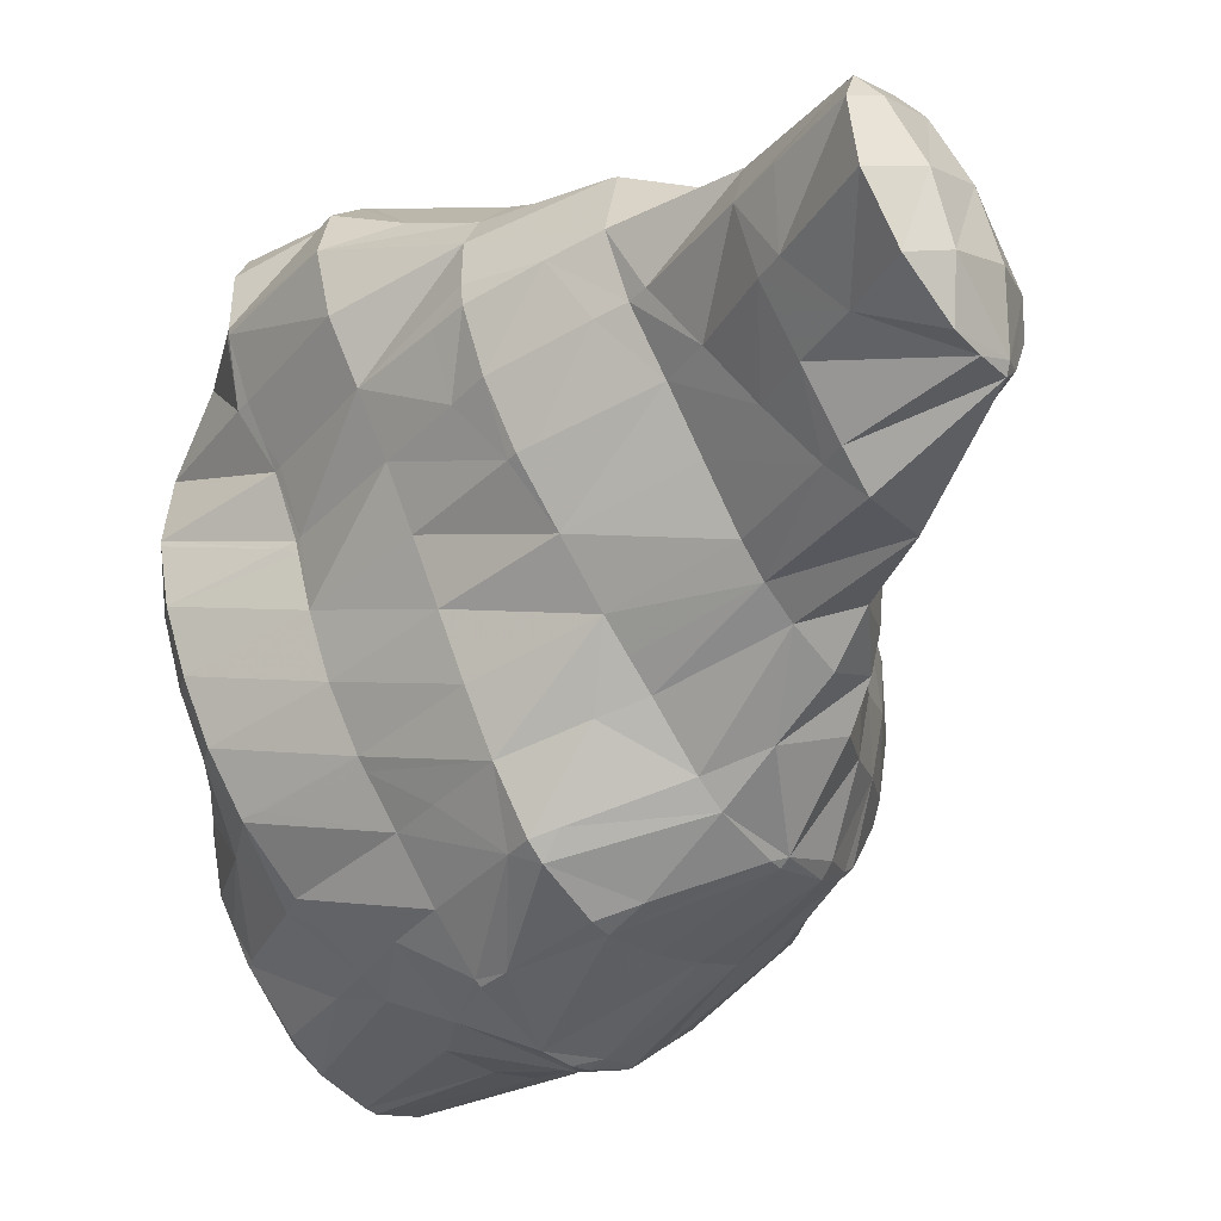
<metadata>
{"format":"obj","ext":"obj","renderer":"f3d","projection":"perspective","resolution":1024,"background":"white","views":[{"elev":-67.8,"azim":123.7,"up":"+Y"}]}
</metadata>
<code>
v 269.6 299.5 88.38
v 269.9 300 88.28
v 269.5 299.6 88.47
v 268.8 299 88.48
v 271.3 303.4 87.5
v 271.3 303.7 87.44
v 271.1 303.6 87.57
v 269.7 302.5 88.59
v 270.7 301.2 88.03
v 268.2 301.3 89.08
v 267.9 298.5 88.59
v 266.7 300 89.24
v 265.2 298.6 89.04
v 265.8 297.9 88.66
v 264.5 297.8 88.64
v 270.8 305.7 86.92
v 269.9 305.1 87.8
v 268.4 304 88.57
v 266.9 302.7 88.99
v 265.4 301.4 89.21
v 264 300.1 89.15
v 262.8 298.3 88.45
v 262.5 298.6 88.51
v 262.4 298.4 88.39
v 269.5 307 86.55
v 268.6 306.5 87.35
v 267.1 305.3 88.1
v 265.6 304.1 88.54
v 264.2 302.8 88.81
v 262.7 301.5 88.81
v 261.3 300 88.18
v 261.1 299.8 88.02
v 267.7 307.4 86.41
v 266.9 307.3 86.4
v 265.9 306.5 87.06
v 264.4 305.3 87.65
v 262.9 304.1 88.03
v 261.4 302.8 88.03
v 260.8 300.4 87.85
v 260.4 301.7 87.53
v 265.5 306.9 86.46
v 263.7 306 86.61
v 261.9 305 86.79
v 260.7 303.4 87.12
v 276.9 299.4 84.68
v 277.9 300.9 84.35
v 276.5 299.9 85.07
v 275.1 298.7 85.51
v 275.5 298 84.97
v 273.6 297.4 85.67
v 273.9 296.8 85.2
v 272.2 296 85.35
v 278.6 303.4 83.78
v 278.6 304 83.62
v 278.2 303.8 84.02
v 276.7 302.7 85.07
v 278 301.1 84.31
v 275.2 301.5 85.71
v 273.8 300.3 86.24
v 272.3 299.1 86.67
v 272.1 296 85.35
v 270.8 297.8 86.76
v 269.4 296.2 86.04
v 269.8 295.6 85.36
v 268.8 295.6 85.34
v 278.3 306.3 83.06
v 276.9 305.4 84.4
v 275.4 304.2 85.22
v 273.9 303 85.94
v 272.5 301.9 86.78
v 271 300.8 87.79
v 268 298.3 88.37
v 267.1 295.6 85.26
v 266.6 296.5 86.49
v 266.2 295.7 85.2
v 278.2 306.6 82.97
v 277.5 308 82.61
v 277.2 307.8 83.04
v 275.7 306.8 84.32
v 274.2 305.7 85.16
v 272.7 304.6 86.13
v 264 296.3 84.99
v 276.2 309.4 82.23
v 275.9 309.2 82.67
v 274.4 308.2 84
v 272.9 307.1 84.96
v 271.4 306.1 86.27
v 263.9 296.3 84.98
v 262.3 297.3 84.68
v 274.9 310.3 81.97
v 274.6 310.4 81.92
v 273.1 309.5 83.37
v 271.6 308.4 84.44
v 270.1 307.4 85.8
v 260.9 298.6 84.32
v 272.3 311 81.71
v 271.9 310.7 82.21
v 270.4 309.7 83.47
v 268.9 308.6 84.62
v 267.4 307.6 86.01
v 260.1 300.9 86.04
v 259.8 300.1 83.92
v 271.5 311 81.67
v 269.4 311 81.61
v 269.2 310.8 81.9
v 267.7 309.7 83.08
v 266.2 308.6 84.09
v 264.7 307.5 84.88
v 263.2 306.3 85.58
v 261.7 305.1 86.22
v 260.2 303.7 85.87
v 259.1 301.5 83.53
v 259 301.9 83.45
v 269 310.9 81.61
v 266.9 310.3 81.67
v 265.3 309.9 81.73
v 265 309.6 82.06
v 263.5 308.5 82.9
v 262 307.3 83.46
v 260.5 306 83.75
v 259.1 304.5 83.04
v 258.9 304.3 82.86
v 264.8 309.7 81.75
v 263 308.8 81.91
v 261.4 307.7 82.11
v 259.9 306.4 82.37
v 259 304.5 82.8
v 281.1 302.6 80.06
v 281.2 302.8 80.02
v 281.1 302.7 80.16
v 279.6 301.5 80.75
v 279.7 301.3 80.34
v 278.8 300.7 80.46
v 276.7 299 81.24
v 276.4 298.6 80.87
v 275.4 297.4 81.14
v 274 296 81.42
v 272.2 295.8 84.75
v 272.4 294.9 81.63
v 272 294.8 81.65
v 281.9 304.7 79.59
v 281.8 305.8 79.31
v 281.3 305.5 80.12
v 279.8 304.6 81.84
v 278.1 300.2 80.54
v 276.6 298.9 80.81
v 270.5 294.1 81.76
v 268 294.3 83.55
v 268.6 293.3 81.89
v 266.7 292.7 81.97
v 281.2 307.7 78.83
v 280 307.1 80.55
v 278.4 306.3 82.89
v 265.3 294.5 83.64
v 266.5 292.7 81.97
v 264.1 292.9 81.82
v 279.9 309 78.46
v 278.7 308.5 80.29
v 263.9 296.2 84.94
v 263.1 293.5 81.65
v 262.6 294.1 81.84
v 262.5 294 81.5
v 277.9 309.8 78.2
v 277.5 309.7 79.02
v 261.3 295.5 81.22
v 261.3 295.4 81.11
v 277.1 309.9 78.14
v 274.7 310.4 81.43
v 275.4 310.1 78.03
v 261.2 295.5 81.08
v 260.5 297.2 80.66
v 274.2 310.2 77.98
v 272.7 310.2 77.91
v 259.7 299 80.2
v 271.6 310.2 77.87
v 269.6 310.1 77.84
v 259.1 300.8 79.73
v 259.1 300.9 79.7
v 269.1 310 77.84
v 267 309.4 77.91
v 265.4 308.9 77.98
v 259.3 303.4 79.11
v 259.1 304 81.1
v 259.5 303.8 79.01
v 265 308.7 78
v 263.2 307.8 78.18
v 261.7 306.5 78.42
v 260.4 305.1 78.72
v 282 300.9 76.52
v 282.2 302.7 76.11
v 280.8 299.3 76.87
v 278.2 300.1 80.3
v 279.2 298.2 77.07
v 276.7 298.8 80.63
v 277.6 297.1 77.29
v 276 295.9 77.52
v 274.5 294.7 77.77
v 273 293.5 78.01
v 270.9 293.4 80.36
v 271.4 292.3 78.24
v 269.4 291.7 79.14
v 269.7 291.3 78.42
v 269 291.2 78.43
v 281.7 304.2 75.72
v 281.5 304.5 75.63
v 266.6 292.4 81.13
v 267.1 291.3 78.35
v 266.5 291.5 78.27
v 280.2 305.9 75.44
v 280.7 305.3 75.41
v 280.1 305.8 75.28
v 264.9 292.6 77.95
v 278.9 307.5 76.32
v 278.3 306.7 74.99
v 262.6 293.9 81
v 263.6 293.9 77.58
v 277.5 309.3 77.5
v 276.3 307.4 74.74
v 262.4 295.3 77.19
v 261.3 295.4 80.99
v 274.8 309.3 76.82
v 276.1 307.4 74.73
v 273.6 307.6 74.61
v 261.3 296.8 76.78
v 272.1 309.4 76.96
v 273.3 307.5 74.61
v 270.7 307.7 75.52
v 271.2 307 74.65
v 269.7 306.6 74.7
v 260.7 298.2 76.43
v 260.4 298.7 77.06
v 260.6 298.7 76.29
v 269.3 309.7 77.52
v 269.1 306.4 74.72
v 267.9 308.1 76.58
v 266.4 306.7 76.02
v 267.2 305.6 74.86
v 265 305.2 75.63
v 265.4 304.7 75.02
v 263.7 303.9 75.15
v 260.9 300.9 75.77
v 260.6 301.4 76.39
v 261.5 302 75.53
v 265.1 308.6 77.82
v 263.7 307.1 77.47
v 263.5 303.8 75.16
v 262.2 305.8 77.48
v 260.7 304.6 77.95
v 262 302.6 75.39
v 279.8 296.8 73.47
v 280.1 297.3 73.34
v 279.7 297.2 74.53
v 278.2 295.9 74.91
v 278.5 295.4 73.76
v 276.7 294.4 74.25
v 276.8 294.3 73.96
v 276.6 294.2 73.97
v 281.3 301.3 74.38
v 280.6 300.2 72.67
v 280.6 298.8 73.01
v 274.8 293.6 74.07
v 272.9 292.8 74.17
v 271.8 292.5 74.21
v 271 292.2 75.68
v 269.5 291.4 77.61
v 281.4 304.4 75.46
v 280.1 302.3 72.33
v 280 302.2 72.16
v 270.8 292.3 74.24
v 268.7 291.6 74.33
v 266.8 291.4 77.09
v 267.7 291.5 74.33
v 279.7 302.7 72.03
v 279 303.7 71.74
v 265.8 291.9 74.16
v 265.5 292 74.11
v 277.6 305.1 71.93
v 278.2 304.3 71.57
v 277.4 304.9 71.41
v 264.1 293.3 73.75
v 276.2 307.2 74.39
v 275.3 305.5 71.18
v 263.4 294.5 73.44
v 263 295 73.82
v 263.2 295 73.31
v 273.5 307.3 74.07
v 274.4 305.6 71.12
v 272.7 305.7 71.04
v 262.8 297.2 72.77
v 261.7 296.9 75.48
v 271.6 305.7 71
v 269.6 305.5 70.98
v 262.9 298 72.56
v 261.9 299.3 73.95
v 263 299.8 72.13
v 269.2 305.5 70.98
v 267.2 304.8 71.07
v 265.4 303.9 71.22
v 263.6 303.7 74.79
v 264 302.5 71.51
v 262.1 302.4 74.94
v 263.2 300.5 71.96
v 279.8 296.4 71.21
v 278.3 295 70.81
v 276.8 294.2 73.43
v 280 298.7 69.2
v 279.7 296.2 69.61
v 280 298.6 69.03
v 278.2 294.9 69.89
v 276.5 293.9 70.05
v 274.7 292.9 70.23
v 272.9 292 70.4
v 271.9 291.6 70.45
v 279.8 298.9 68.96
v 278.9 300.2 68.62
v 270.7 291.5 70.44
v 269.1 291.7 70.33
v 268.4 291.6 72.41
v 278.9 303.5 71.44
v 278.3 300.5 68.51
v 277.5 301.6 68.8
v 277.2 301.1 68.32
v 268 293.2 69.93
v 267.2 292.7 71.08
v 265.6 292.1 73.79
v 276.2 303.3 69.73
v 275 301.3 68.21
v 274.8 301.6 68.48
v 274.2 301 68.24
v 268.9 296.4 69.19
v 268.9 296.4 69.24
v 269 296.6 69.14
v 267.4 295.4 70.35
v 268.2 294.2 69.68
v 265.9 294.3 71.51
v 264.3 293.4 73.3
v 274.9 305 70.68
v 273.4 303.4 69.71
v 273 300.5 68.32
v 272 302 69.41
v 270.5 300.6 69.47
v 271.5 299.4 68.55
v 269 299.4 69.74
v 270.1 298 68.83
v 267.6 298.1 70.21
v 266.1 297 70.88
v 264.6 295.9 71.8
v 272.1 305.1 70.56
v 270.7 303.6 70.01
v 269.2 302.2 69.95
v 267.7 300.9 70.11
v 266.3 299.7 70.49
v 264.8 298.5 71.14
v 263.3 297.4 72.26
v 269.4 305.3 70.83
v 267.9 303.8 70.44
v 266.5 302.5 70.43
v 265 301.2 70.81
v 263.5 300.1 71.7
v 279.4 292.9 66.42
v 279.5 294.7 65.99
v 278.4 294.6 69.35
v 276.9 293.1 68.8
v 278 291.5 66.72
v 275.5 291.7 68.27
v 276.2 290.6 66.87
v 274 290.2 67.66
v 274.3 289.7 67.02
v 273.2 289.2 67.09
v 278.6 296.8 66.79
v 278 295.9 65.64
v 271.5 290.2 66.79
v 278.8 300 68.42
v 277.4 298.3 67.04
v 276.5 296 65.55
v 275.9 296.7 66.06
v 274.7 295.5 65.61
v 272 292.3 66.31
v 271.5 292.9 66.94
v 272.8 293.8 65.96
v 270 292.1 68.87
v 276.1 299.9 67.46
v 274.6 298.5 67.06
v 274.4 295.4 65.64
v 273.2 297.1 67.07
v 271.7 295.9 67.4
v 273 294.1 65.9
v 270.2 294.7 68.07
v 268.7 293.6 69.22
v 273.3 300.2 67.98
v 271.8 298.8 68.05
v 270.4 297.6 68.44
v 280.5 290.9 62.96
v 280.5 292 62.67
v 279.8 292.1 65.13
v 278.3 291 66.02
v 279.5 289 63.38
v 276.9 289.4 65.26
v 277.8 288.1 63.55
v 275.8 288 63.5
v 279.3 293.5 62.28
v 274.9 288.4 63.37
v 274 288.9 63.22
v 277.3 294.6 63.3
v 277.8 293.8 62.16
v 276.6 293.6 62.15
v 273.7 289.6 63.04
v 272.9 290.8 64.21
v 273.7 291.1 62.67
v 274.5 295.2 65.41
v 275.6 293.3 62.2
v 273 294 65.68
v 274.1 292.1 62.43
v 279.9 291.4 62.34
v 278.4 290 62.24
v 277 288.8 62.65
v 278.6 292.8 61.9
v 277.2 291.4 61.75
v 275.7 290.1 62.06
v 274.2 289 62.97
v 275.9 292.9 61.97
v 274.4 291.6 62.18
g foo
f 1 2 3
f 4 1 3
f 5 6 7
f 5 7 8
f 5 8 9
f 9 8 2
f 2 8 3
f 3 8 10
f 4 3 11
f 11 3 12
f 12 3 10
f 11 12 13
f 11 13 14
f 15 14 13
f 16 17 7
f 16 7 6
f 18 8 17
f 8 7 17
f 19 10 18
f 10 8 18
f 20 12 19
f 12 10 19
f 21 13 20
f 13 12 20
f 15 13 22
f 22 13 23
f 23 13 21
f 24 22 23
f 25 26 17
f 25 17 16
f 27 18 26
f 18 17 26
f 28 19 27
f 19 18 27
f 29 20 28
f 20 19 28
f 30 21 29
f 21 20 29
f 31 23 30
f 23 21 30
f 24 23 31
f 24 31 32
f 25 33 26
f 34 35 33
f 33 35 26
f 26 35 27
f 36 28 35
f 28 27 35
f 37 29 36
f 29 28 36
f 38 30 37
f 30 29 37
f 39 31 40
f 40 31 38
f 38 31 30
f 39 32 31
f 34 41 35
f 42 36 35
f 42 35 41
f 43 37 36
f 43 36 42
f 44 38 37
f 44 37 43
f 44 40 38
f 45 46 47
f 45 47 48
f 45 48 49
f 49 48 50
f 49 50 51
f 52 51 50
f 53 54 55
f 53 55 56
f 53 56 57
f 57 56 46
f 46 56 47
f 47 56 58
f 59 48 58
f 48 47 58
f 60 50 59
f 50 48 59
f 52 50 61
f 61 50 62
f 62 50 60
f 61 62 63
f 61 63 64
f 65 64 63
f 66 67 55
f 66 55 54
f 68 56 67
f 56 55 67
f 69 58 68
f 58 56 68
f 70 59 69
f 59 58 69
f 71 60 70
f 60 59 70
f 2 1 71
f 1 62 71
f 62 60 71
f 1 4 62
f 4 72 62
f 72 63 62
f 65 63 73
f 73 63 74
f 74 63 72
f 75 73 74
f 76 77 78
f 76 78 66
f 66 78 67
f 67 78 79
f 80 68 79
f 68 67 79
f 81 69 80
f 69 68 80
f 6 5 81
f 5 70 81
f 70 69 81
f 71 5 9
f 71 70 5
f 71 9 2
f 72 4 11
f 74 11 14
f 74 72 11
f 14 15 74
f 74 15 75
f 75 15 82
f 83 84 78
f 83 78 77
f 85 79 84
f 79 78 84
f 86 80 85
f 80 79 85
f 87 81 86
f 81 80 86
f 81 16 6
f 81 87 16
f 22 82 15
f 22 88 82
f 89 88 22
f 89 22 24
f 83 90 84
f 91 92 90
f 90 92 84
f 84 92 85
f 93 86 92
f 86 85 92
f 94 87 93
f 87 86 93
f 87 25 16
f 87 94 25
f 32 95 24
f 95 89 24
f 96 97 92
f 96 92 91
f 98 93 97
f 93 92 97
f 99 94 98
f 94 93 98
f 33 25 100
f 25 94 100
f 94 99 100
f 100 34 33
f 101 39 40
f 101 102 39
f 39 102 32
f 32 102 95
f 96 103 97
f 104 105 103
f 103 105 97
f 97 105 98
f 106 99 105
f 99 98 105
f 107 100 106
f 100 99 106
f 41 34 108
f 34 100 108
f 100 107 108
f 108 42 41
f 108 109 42
f 109 43 42
f 109 110 43
f 110 44 43
f 110 111 44
f 101 40 44
f 101 44 111
f 101 111 112
f 112 111 113
f 112 102 101
f 104 114 105
f 115 106 105
f 115 105 114
f 116 117 115
f 115 117 106
f 106 117 107
f 118 108 117
f 108 107 117
f 119 109 118
f 109 108 118
f 120 110 119
f 110 109 119
f 121 111 120
f 111 110 120
f 113 111 121
f 113 121 122
f 116 123 117
f 124 118 117
f 124 117 123
f 125 119 118
f 125 118 124
f 126 120 119
f 126 119 125
f 127 121 120
f 127 120 126
f 127 122 121
f 128 129 130
f 128 130 131
f 128 131 132
f 133 132 131
f 134 46 45
f 134 45 135
f 135 45 136
f 136 45 49
f 51 137 49
f 137 136 49
f 138 139 52
f 52 139 51
f 51 139 137
f 140 139 138
f 141 142 143
f 141 143 129
f 129 143 130
f 130 143 144
f 54 53 144
f 53 131 144
f 131 130 144
f 133 131 145
f 131 53 145
f 53 57 145
f 46 134 57
f 134 146 57
f 146 145 57
f 146 134 135
f 138 52 61
f 140 138 147
f 138 61 147
f 61 64 147
f 148 149 65
f 65 149 64
f 64 149 147
f 150 149 148
f 151 152 143
f 151 143 142
f 153 144 152
f 144 143 152
f 144 66 54
f 144 153 66
f 148 65 73
f 148 73 75
f 148 75 154
f 148 154 150
f 150 154 155
f 156 155 154
f 157 158 152
f 157 152 151
f 77 76 158
f 76 153 158
f 153 152 158
f 153 76 66
f 159 75 82
f 159 154 75
f 156 154 160
f 160 154 161
f 161 154 159
f 162 160 161
f 163 164 158
f 163 158 157
f 158 83 77
f 158 164 83
f 159 82 88
f 88 89 159
f 89 165 159
f 165 161 159
f 162 161 165
f 162 165 166
f 163 167 164
f 168 90 83
f 168 83 164
f 168 164 169
f 169 164 167
f 168 91 90
f 170 165 171
f 165 89 171
f 89 95 171
f 170 166 165
f 169 172 168
f 168 172 91
f 172 173 91
f 173 96 91
f 102 174 95
f 174 171 95
f 173 175 103
f 173 103 96
f 103 176 104
f 103 175 176
f 113 177 112
f 113 178 177
f 177 174 102
f 177 102 112
f 176 179 114
f 176 114 104
f 114 179 115
f 179 180 115
f 115 181 116
f 115 180 181
f 182 183 184
f 182 178 183
f 183 178 122
f 122 178 113
f 181 185 123
f 181 123 116
f 123 185 124
f 185 186 124
f 124 186 125
f 186 187 125
f 125 187 126
f 187 188 126
f 183 127 184
f 184 127 188
f 188 127 126
f 183 122 127
f 189 190 129
f 189 129 128
f 132 191 128
f 191 189 128
f 192 193 133
f 133 193 132
f 132 193 191
f 193 192 194
f 193 194 195
f 135 136 194
f 194 136 195
f 195 136 196
f 137 197 136
f 197 196 136
f 139 198 137
f 198 197 137
f 199 200 140
f 140 200 139
f 139 200 198
f 200 199 201
f 200 201 202
f 203 202 201
f 204 205 142
f 204 142 141
f 129 204 141
f 129 190 204
f 192 133 145
f 194 145 146
f 194 192 145
f 194 146 135
f 199 140 147
f 201 147 149
f 201 199 147
f 201 149 150
f 201 150 206
f 201 206 203
f 203 206 207
f 208 207 206
f 209 151 210
f 210 151 205
f 205 151 142
f 211 209 210
f 206 150 155
f 155 156 206
f 206 156 208
f 208 156 212
f 213 157 151
f 213 151 209
f 211 213 209
f 211 214 213
f 160 215 156
f 215 216 156
f 216 212 156
f 215 160 162
f 217 163 157
f 217 157 213
f 214 217 213
f 214 218 217
f 219 215 220
f 219 216 215
f 215 162 166
f 215 166 220
f 217 167 163
f 169 167 217
f 169 217 218
f 169 218 221
f 221 218 222
f 223 221 222
f 220 170 219
f 170 171 219
f 171 224 219
f 220 166 170
f 221 172 169
f 173 172 221
f 173 221 223
f 173 223 225
f 225 223 226
f 226 227 225
f 226 228 227
f 229 227 228
f 230 231 232
f 230 224 231
f 231 224 174
f 174 224 171
f 225 175 173
f 175 225 176
f 176 225 233
f 233 225 227
f 229 234 227
f 234 235 227
f 235 233 227
f 234 236 235
f 234 237 236
f 237 238 236
f 237 239 238
f 240 238 239
f 241 242 243
f 177 178 242
f 177 242 241
f 177 241 231
f 231 241 232
f 231 174 177
f 233 179 176
f 235 180 179
f 235 179 233
f 180 235 181
f 181 235 244
f 244 235 236
f 245 244 238
f 244 236 238
f 240 246 238
f 246 247 238
f 247 245 238
f 246 248 247
f 246 249 248
f 182 184 248
f 182 248 249
f 182 249 242
f 242 249 243
f 242 178 182
f 244 185 181
f 245 186 185
f 245 185 244
f 247 187 186
f 247 186 245
f 248 188 187
f 248 187 247
f 248 184 188
f 250 251 252
f 250 252 253
f 250 253 254
f 254 253 255
f 254 255 256
f 257 256 255
f 258 190 189
f 258 189 259
f 259 189 260
f 260 189 191
f 252 251 193
f 251 260 193
f 260 191 193
f 253 193 195
f 253 252 193
f 255 195 196
f 255 253 195
f 257 255 261
f 255 196 261
f 196 197 261
f 198 262 197
f 262 261 197
f 263 262 264
f 264 262 200
f 200 262 198
f 264 200 202
f 264 202 265
f 265 202 203
f 266 205 204
f 190 258 204
f 204 258 266
f 266 258 267
f 259 267 258
f 259 268 267
f 263 264 269
f 270 264 265
f 270 269 264
f 203 207 271
f 203 271 272
f 203 272 265
f 265 272 270
f 271 207 208
f 266 210 205
f 273 266 267
f 266 273 274
f 266 274 210
f 211 210 274
f 273 267 268
f 272 271 275
f 271 208 275
f 275 208 276
f 276 208 212
f 277 214 278
f 278 214 274
f 274 214 211
f 279 277 278
f 216 280 212
f 280 276 212
f 281 218 214
f 281 214 277
f 279 281 277
f 279 282 281
f 283 284 285
f 283 280 284
f 284 280 219
f 219 280 216
f 281 222 218
f 223 222 281
f 223 281 282
f 223 282 286
f 286 282 287
f 288 286 287
f 289 284 290
f 289 285 284
f 284 219 224
f 284 224 290
f 286 226 223
f 288 291 286
f 286 291 226
f 226 291 228
f 228 292 229
f 228 291 292
f 293 294 295
f 230 232 294
f 230 294 293
f 230 293 290
f 290 293 289
f 290 224 230
f 292 296 234
f 292 234 229
f 234 296 237
f 296 297 237
f 237 297 239
f 297 298 239
f 299 240 300
f 240 239 300
f 239 298 300
f 300 301 299
f 300 302 301
f 241 243 301
f 241 301 302
f 241 302 294
f 294 302 295
f 294 232 241
f 299 246 240
f 301 249 246
f 301 246 299
f 301 243 249
f 303 251 250
f 303 250 254
f 303 254 304
f 304 254 256
f 304 256 305
f 305 256 257
f 306 259 260
f 260 251 303
f 260 303 307
f 260 307 306
f 306 307 308
f 309 303 304
f 309 307 303
f 310 304 305
f 310 309 304
f 305 257 310
f 257 261 310
f 261 311 310
f 262 312 261
f 312 311 261
f 313 312 262
f 313 262 263
f 314 315 306
f 306 315 259
f 259 315 268
f 314 306 308
f 269 313 263
f 269 316 313
f 317 316 318
f 318 316 270
f 270 316 269
f 318 270 272
f 319 274 273
f 315 273 268
f 273 315 319
f 319 315 320
f 320 321 319
f 322 321 320
f 323 318 324
f 323 317 318
f 275 325 272
f 272 325 318
f 318 325 324
f 325 275 276
f 319 278 274
f 278 319 279
f 279 319 326
f 326 319 321
f 322 327 321
f 327 328 321
f 328 326 321
f 329 328 327
f 330 331 332
f 330 333 331
f 330 334 333
f 334 323 333
f 323 324 333
f 324 335 333
f 336 335 325
f 335 324 325
f 325 276 280
f 325 280 336
f 337 282 279
f 337 279 326
f 338 337 328
f 337 326 328
f 329 339 328
f 339 340 328
f 340 338 328
f 339 341 340
f 339 342 341
f 342 343 341
f 342 344 343
f 344 332 343
f 332 331 343
f 331 345 343
f 346 345 333
f 345 331 333
f 347 346 335
f 346 333 335
f 285 347 283
f 283 347 336
f 336 347 335
f 336 280 283
f 337 287 282
f 287 337 288
f 288 337 348
f 348 337 338
f 349 348 340
f 348 338 340
f 350 349 341
f 349 340 341
f 351 350 343
f 350 341 343
f 352 351 345
f 351 343 345
f 353 352 346
f 352 345 346
f 354 353 347
f 353 346 347
f 347 285 289
f 347 289 354
f 348 291 288
f 291 348 292
f 292 348 355
f 355 348 349
f 356 355 350
f 355 349 350
f 357 356 351
f 356 350 351
f 358 357 352
f 357 351 352
f 359 358 353
f 358 352 353
f 295 359 293
f 293 359 354
f 354 359 353
f 354 289 293
f 355 296 292
f 356 297 296
f 356 296 355
f 357 298 297
f 357 297 356
f 358 300 298
f 358 298 357
f 359 302 300
f 359 300 358
f 359 295 302
f 360 361 362
f 360 362 363
f 360 363 364
f 364 363 365
f 364 365 366
f 366 365 367
f 366 367 368
f 369 368 367
f 370 308 307
f 370 361 371
f 361 370 307
f 361 307 362
f 309 362 307
f 363 309 310
f 363 362 309
f 365 310 311
f 365 363 310
f 367 311 312
f 367 365 311
f 312 313 367
f 367 313 369
f 369 313 372
f 373 315 314
f 308 370 314
f 314 370 373
f 373 370 374
f 371 375 370
f 375 376 370
f 376 374 370
f 377 376 375
f 378 379 380
f 378 381 379
f 381 378 372
f 381 372 316
f 313 316 372
f 381 316 317
f 373 320 315
f 320 373 322
f 322 373 382
f 382 373 374
f 383 382 376
f 382 374 376
f 377 384 376
f 384 385 376
f 385 383 376
f 384 386 385
f 384 387 386
f 387 380 386
f 380 379 386
f 379 388 386
f 389 388 381
f 388 379 381
f 381 317 323
f 381 323 389
f 382 327 322
f 327 382 329
f 329 382 390
f 390 382 383
f 391 390 385
f 390 383 385
f 392 391 386
f 391 385 386
f 332 392 330
f 330 392 388
f 388 392 386
f 389 334 330
f 389 330 388
f 389 323 334
f 390 339 329
f 391 342 339
f 391 339 390
f 392 344 342
f 392 342 391
f 392 332 344
f 393 394 395
f 393 395 396
f 393 396 397
f 397 396 398
f 397 398 399
f 400 399 398
f 395 394 360
f 360 394 361
f 361 394 401
f 396 360 364
f 396 395 360
f 398 364 366
f 398 396 364
f 400 398 402
f 398 366 402
f 366 368 402
f 403 402 368
f 403 368 369
f 404 371 405
f 405 371 401
f 401 371 361
f 406 404 405
f 407 408 409
f 407 403 408
f 408 403 372
f 372 403 369
f 404 375 371
f 377 375 404
f 377 404 406
f 377 406 410
f 410 406 411
f 411 412 410
f 411 413 412
f 378 380 412
f 378 412 413
f 378 413 408
f 408 413 409
f 408 372 378
f 410 384 377
f 412 387 384
f 412 384 410
f 412 380 387
f 414 394 393
f 414 393 397
f 414 397 415
f 415 397 399
f 415 399 416
f 416 399 400
f 417 401 394
f 417 394 414
f 418 417 415
f 417 414 415
f 419 418 416
f 418 415 416
f 402 420 400
f 400 420 416
f 416 420 419
f 420 402 403
f 417 405 401
f 405 417 406
f 406 417 421
f 421 417 418
f 422 421 419
f 421 418 419
f 409 422 407
f 407 422 420
f 420 422 419
f 420 403 407
f 421 411 406
f 422 413 411
f 422 411 421
f 422 409 413
g

</code>
